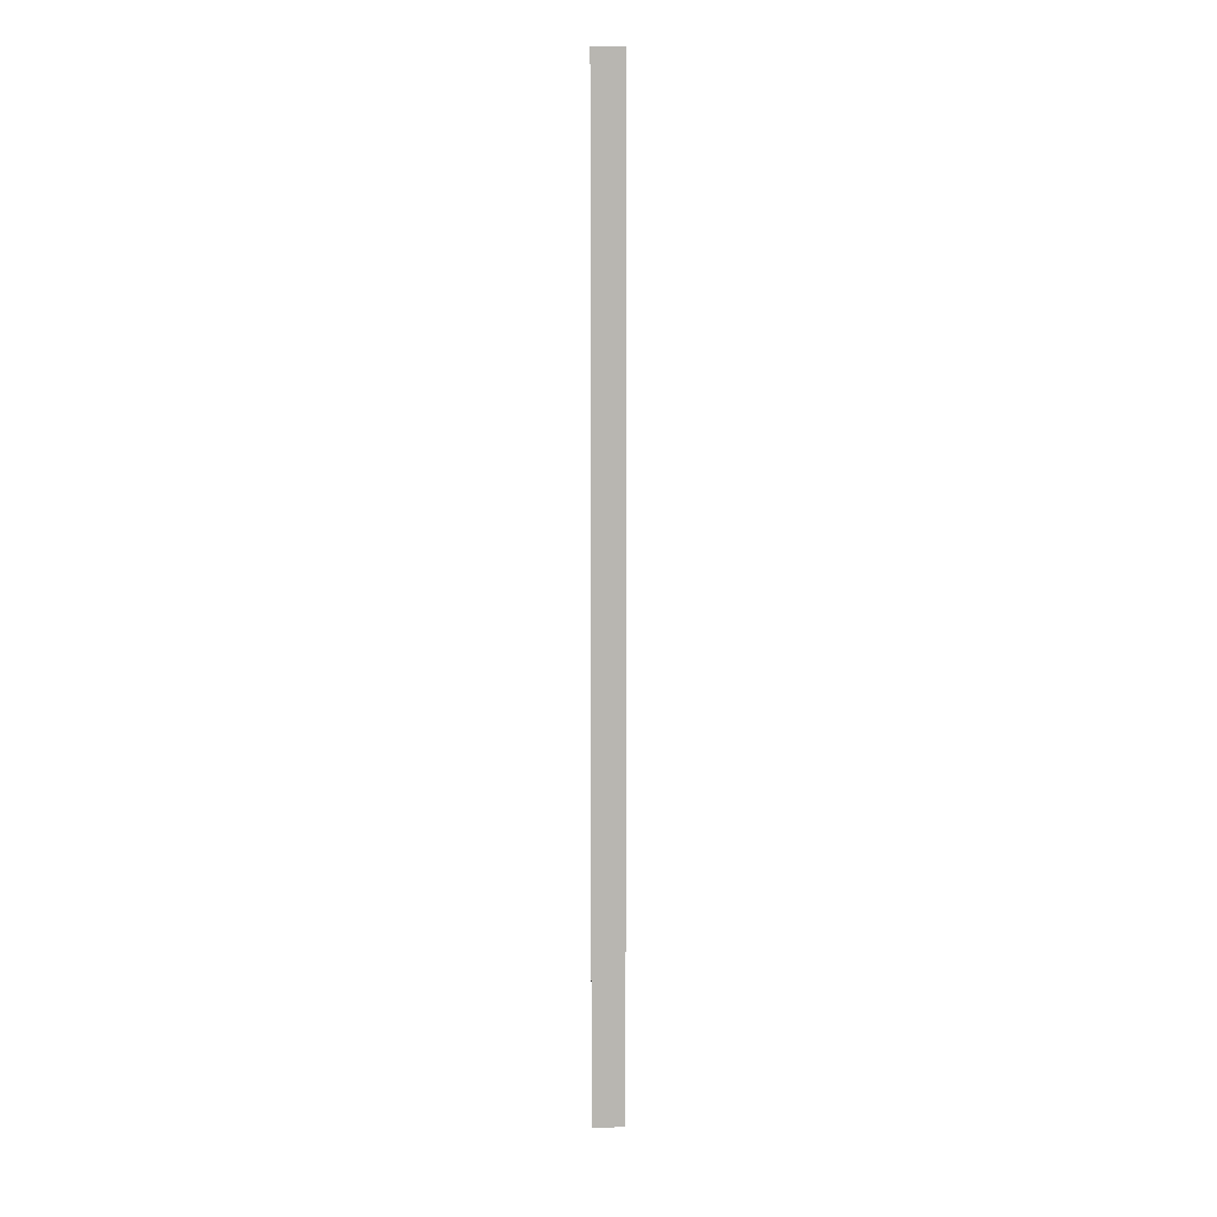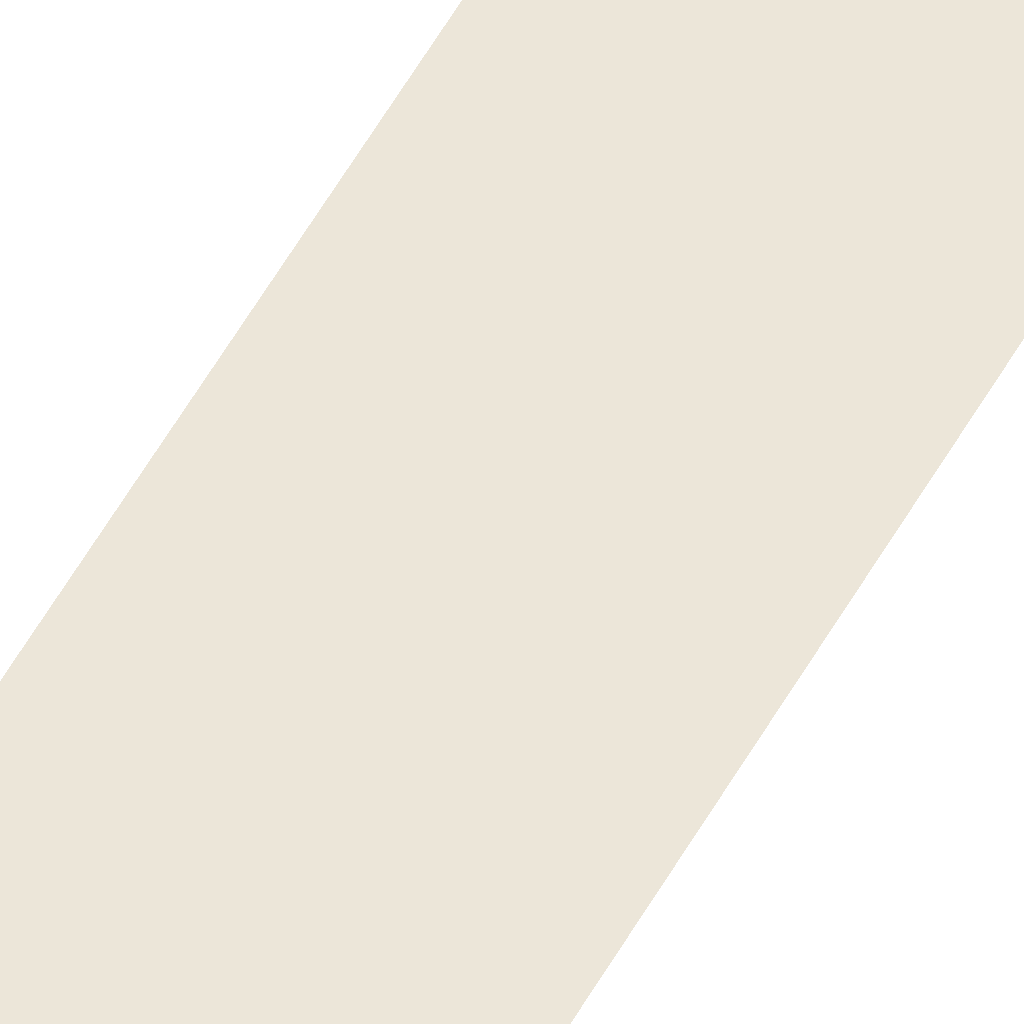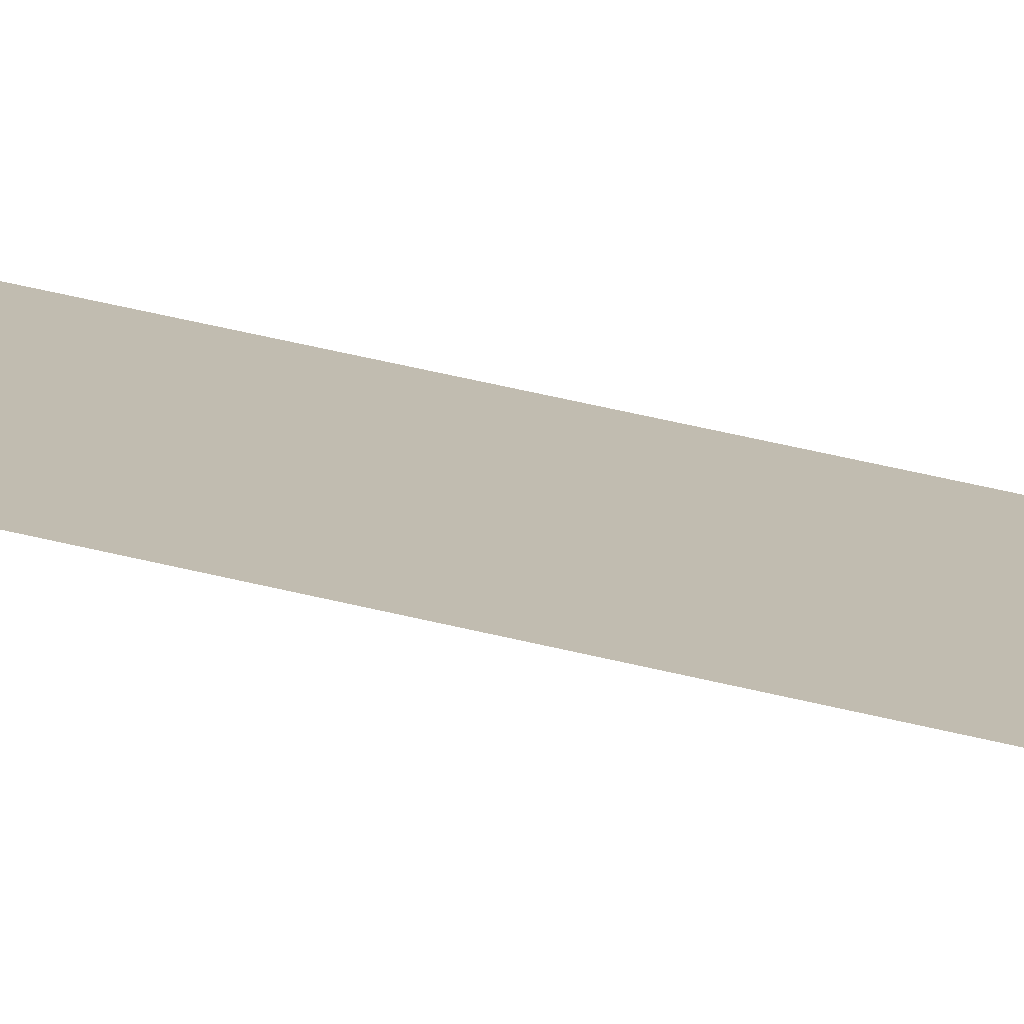
<metadata>
{"format":"obj","ext":"obj","renderer":"f3d","projection":"perspective","resolution":1024,"background":"white","views":[{"elev":8.8,"azim":172.8,"up":"+Z"},{"elev":49.2,"azim":-153.1,"up":"+Y"},{"elev":16.5,"azim":-53.4,"up":"+Y"}]}
</metadata>
<code>
o wall_obb.160_Mesh.165
v 169.3 4.508 16.43
v 169.3 4.508 14.73
v 169.3 4.508 13.03
v 169.3 4.508 11.33
v 169.3 4.508 9.628
v 169.3 4.508 7.927
v 169.3 4.508 6.227
v 169.3 4.508 4.526
v 169.3 4.508 2.825
v 169.3 4.508 1.125
v 168.8 4.508 16.43
v 168.8 4.508 14.73
v 168.8 4.508 13.03
v 168.8 4.508 11.33
v 168.8 4.508 9.628
v 168.8 4.508 7.927
v 168.8 4.508 6.227
v 168.8 4.508 4.526
v 168.8 4.508 2.825
v 168.8 4.508 1.125
f 1 2 3 4 5 6 7 8 9 10 20 19 18 17 16 15 14 13 12 11

</code>
